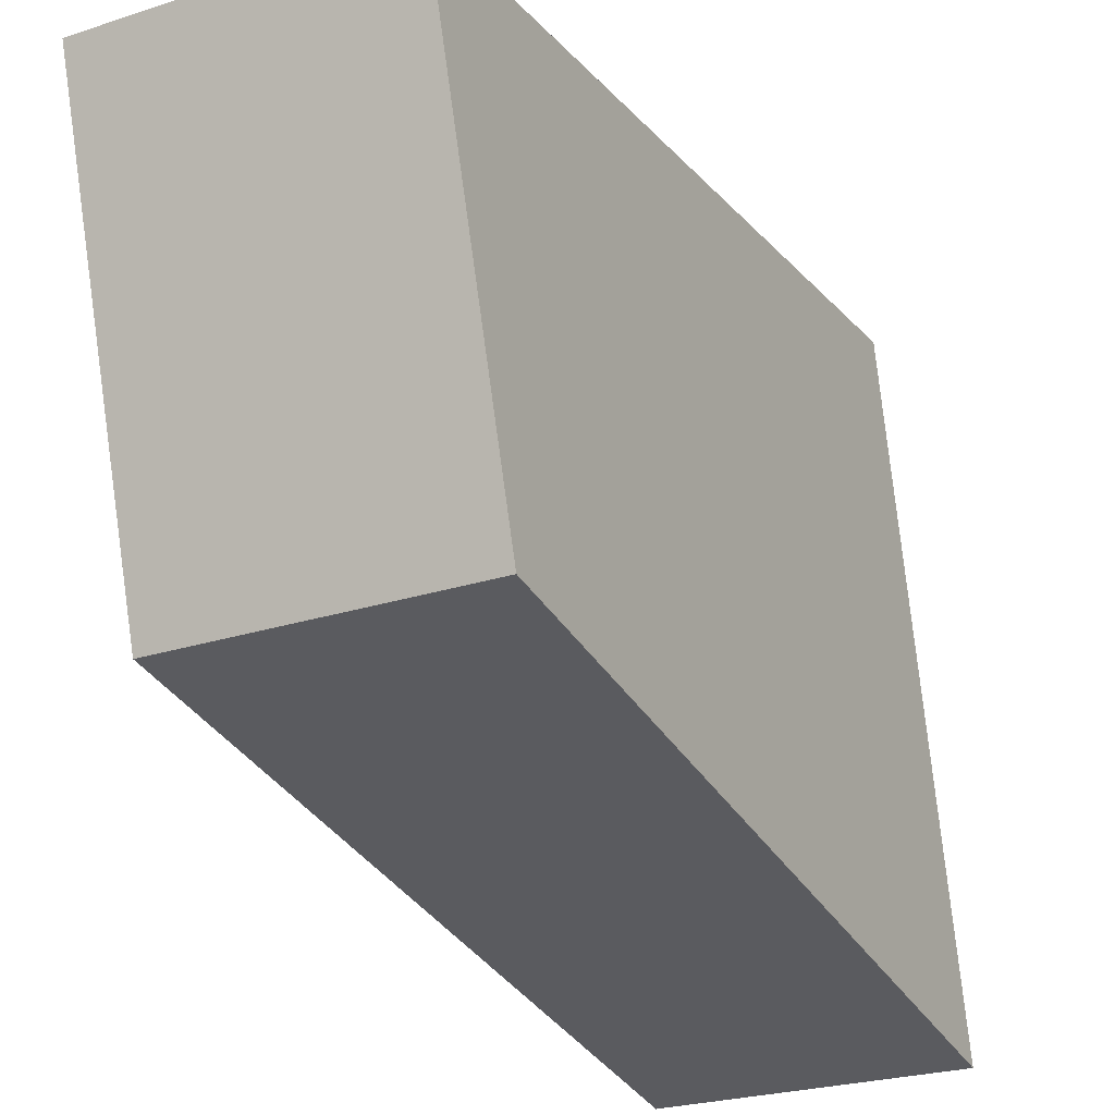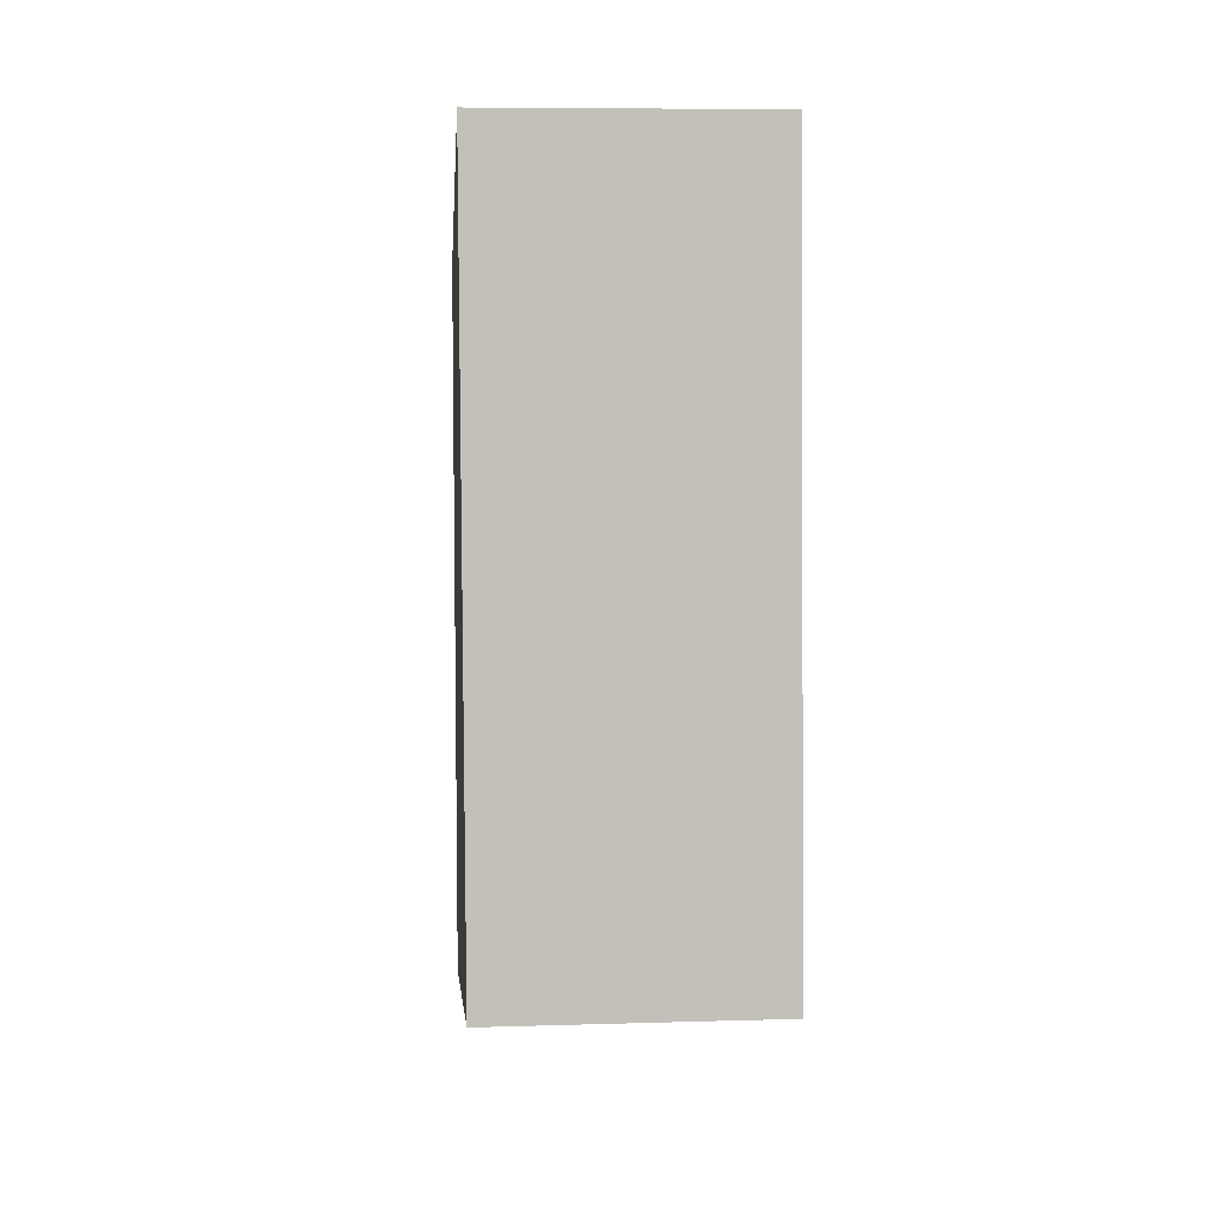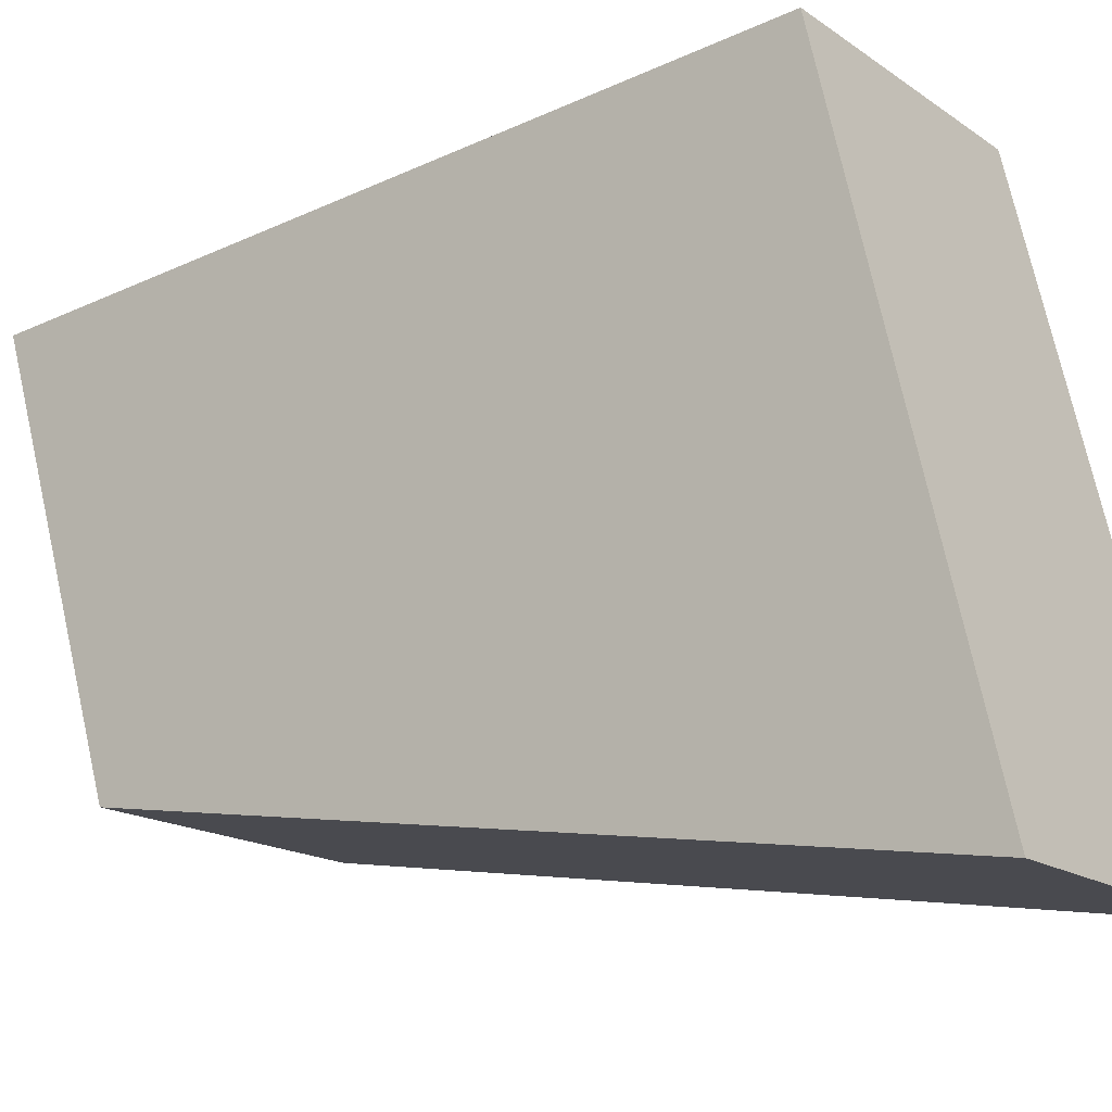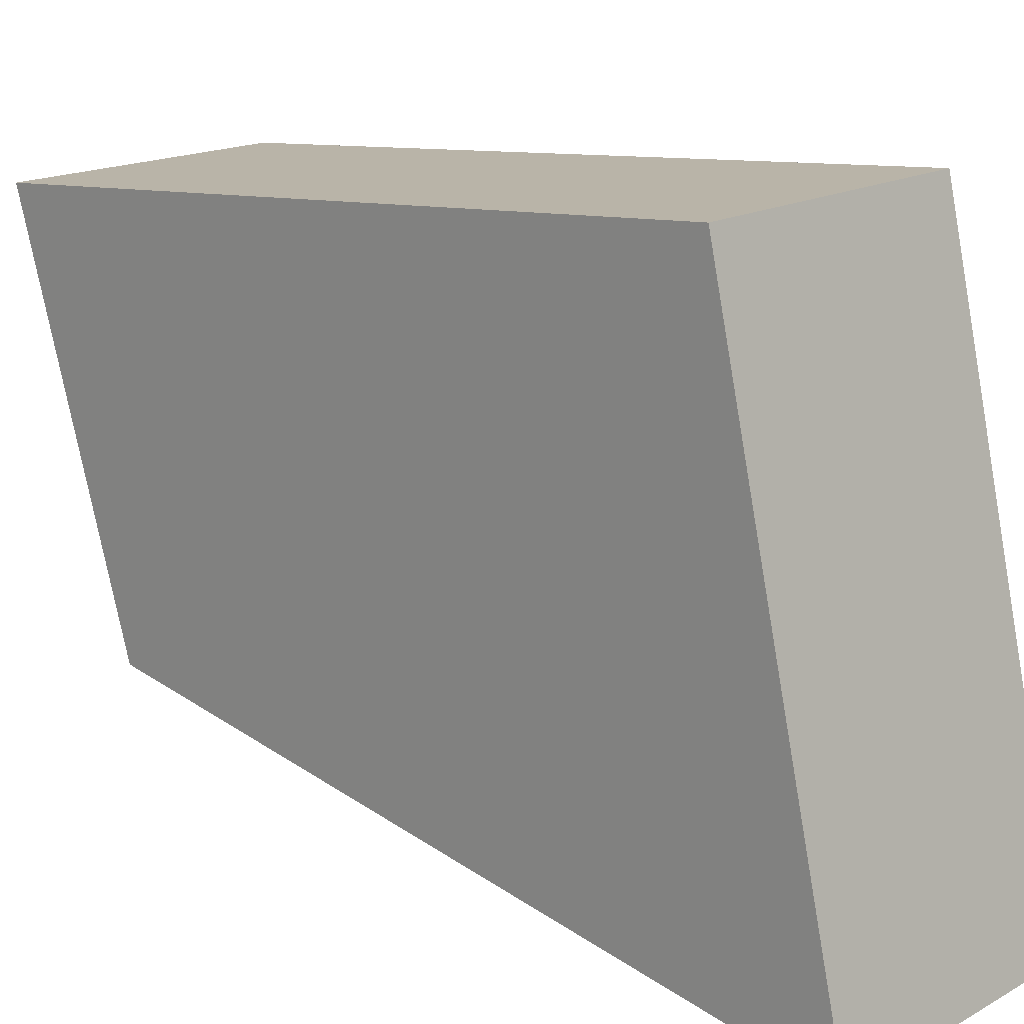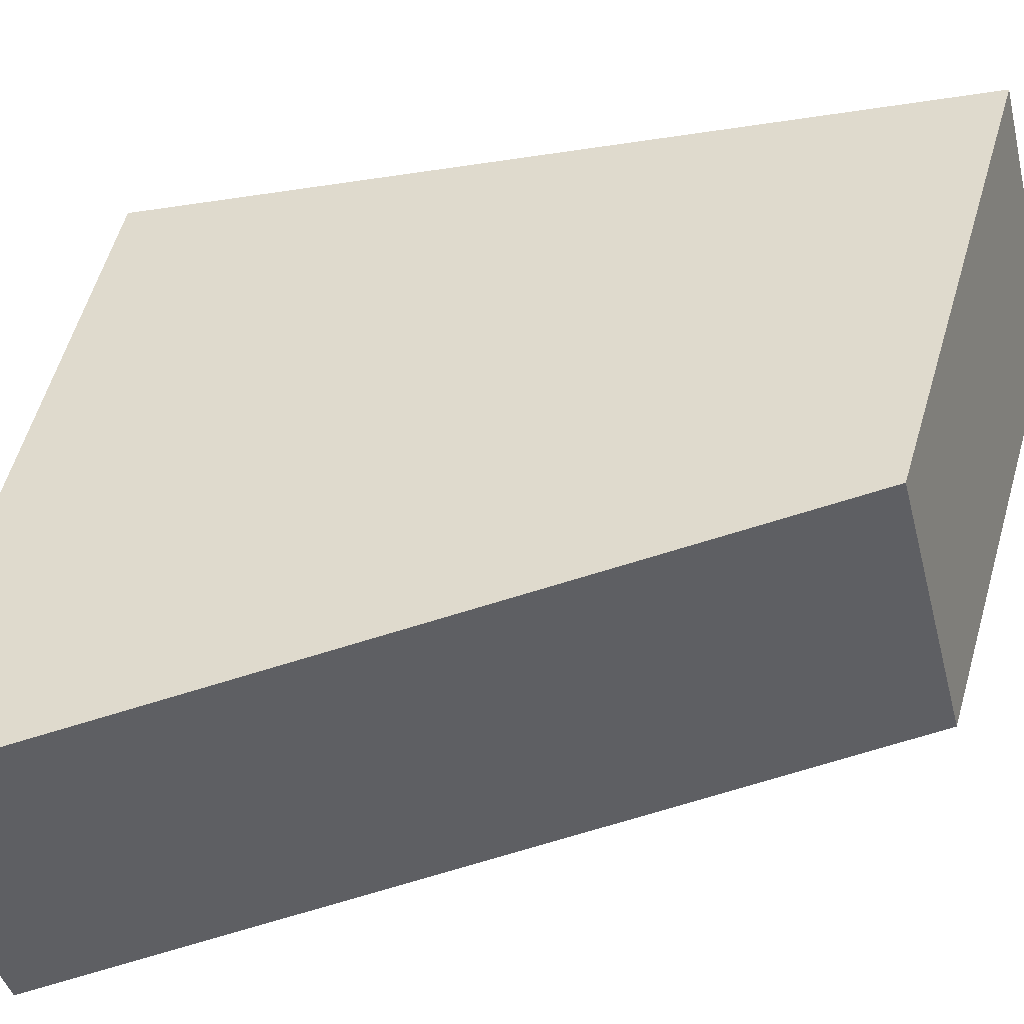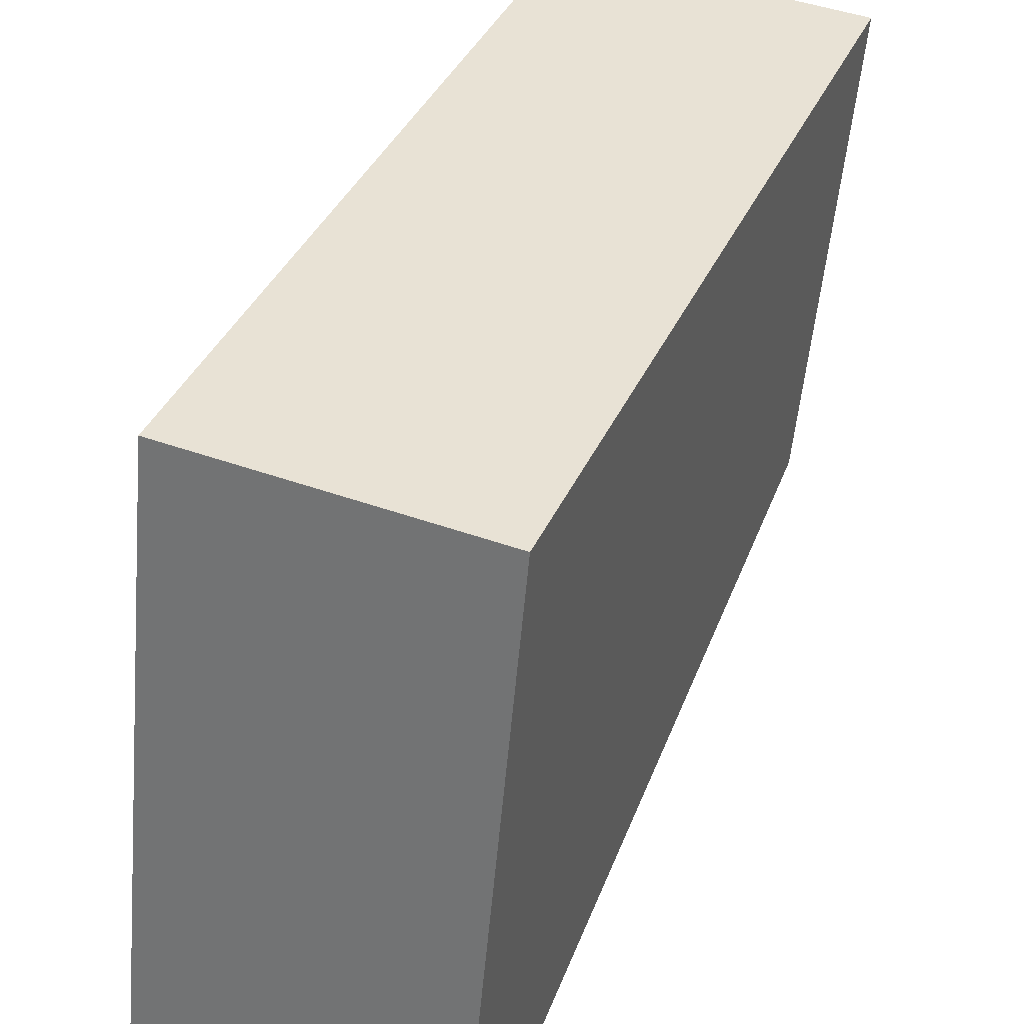
<metadata>
{"format":"obj","ext":"obj","renderer":"f3d","projection":"perspective","resolution":1024,"background":"white","views":[{"elev":-25.0,"azim":-152.2,"up":"+Z"},{"elev":8.3,"azim":-4.6,"up":"+Y"},{"elev":-16.6,"azim":-53.8,"up":"+Z"},{"elev":17.3,"azim":-47.2,"up":"+Z"},{"elev":-43.2,"azim":104.2,"up":"+Z"},{"elev":44.6,"azim":22.7,"up":"+Z"}]}
</metadata>
<code>
g SM_Tool_Nailgun_Trigger_01
v 0.01088 -0.0615 -0.02419
v 0.01088 -0.05088 0.02172
v -0.01088 -0.05088 0.02172
v -0.01088 -0.0615 -0.02419
v 0.01088 0.007182 0.01665
v -0.01088 0.007182 0.01665
v 0.01088 -0.002401 -0.01467
v -0.01088 -0.002401 -0.01467
v 0.01088 -0.05088 0.02172
v -0.01088 -0.05088 0.02172
v 0.01088 -0.0615 -0.02419
v 0.01088 -0.05088 0.02172
v -0.01088 -0.05088 0.02172
v -0.01088 -0.0615 -0.02419
v 0.01088 0.007182 0.01665
v -0.01088 0.007182 0.01665
v 0.01088 -0.0615 -0.02419
v 0.01088 -0.002401 -0.01467
v -0.01088 -0.002401 -0.01467
v -0.01088 -0.0615 -0.02419
v 0.01088 -0.002401 -0.01467
v 0.01088 0.007182 0.01665
v -0.01088 0.007182 0.01665
v -0.01088 -0.002401 -0.01467
g SM_Tool_Nailgun_Trigger_01_0
f 3 4 1
f 2 3 1
f 6 10 9
f 5 6 9
f 7 12 11
f 15 12 7
f 14 13 8
f 8 13 16
f 19 18 17
f 20 19 17
f 23 22 21
f 24 23 21

</code>
